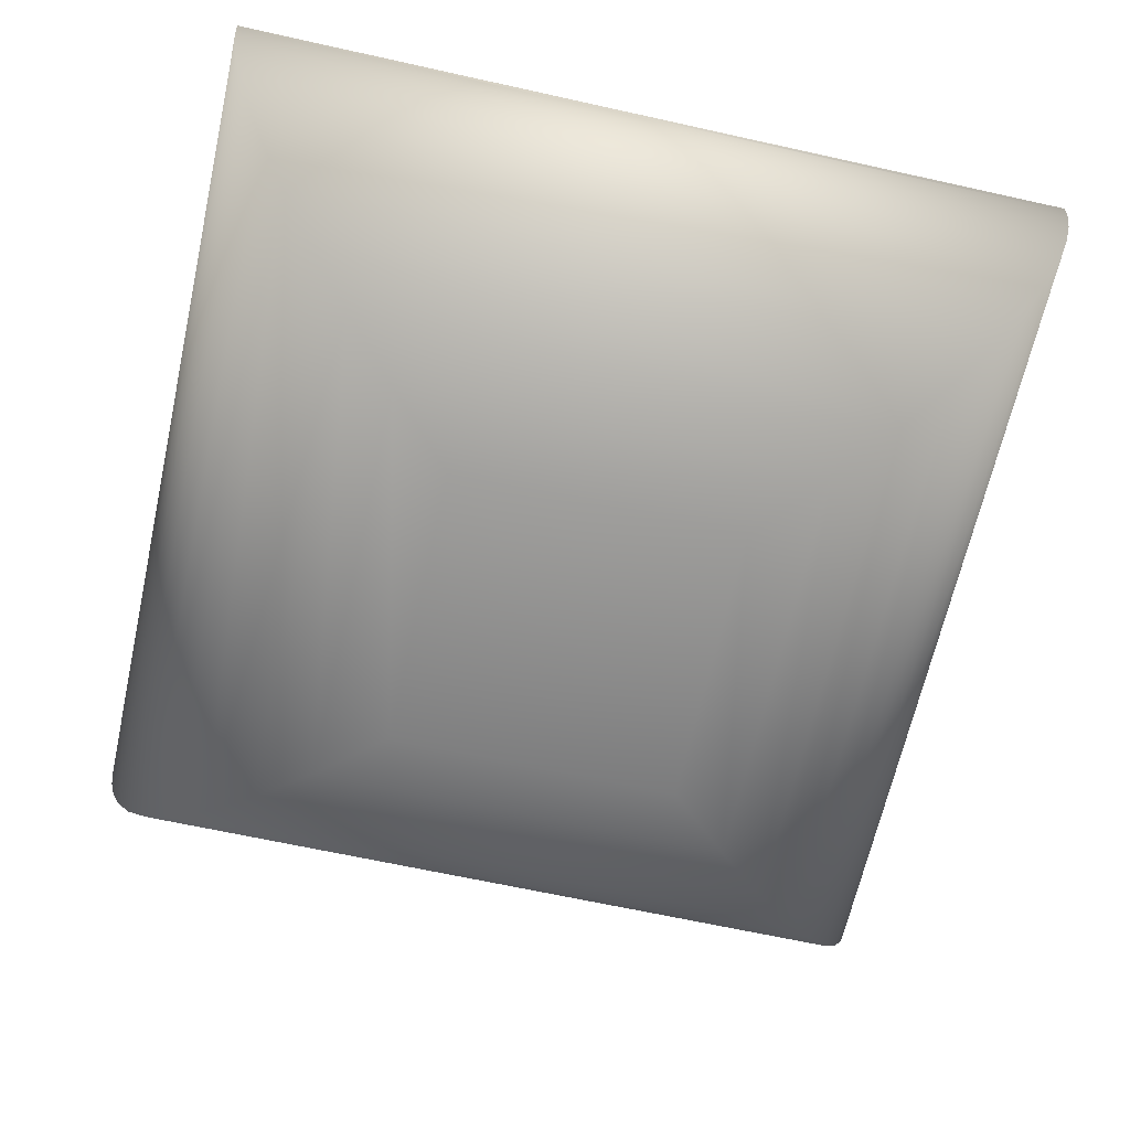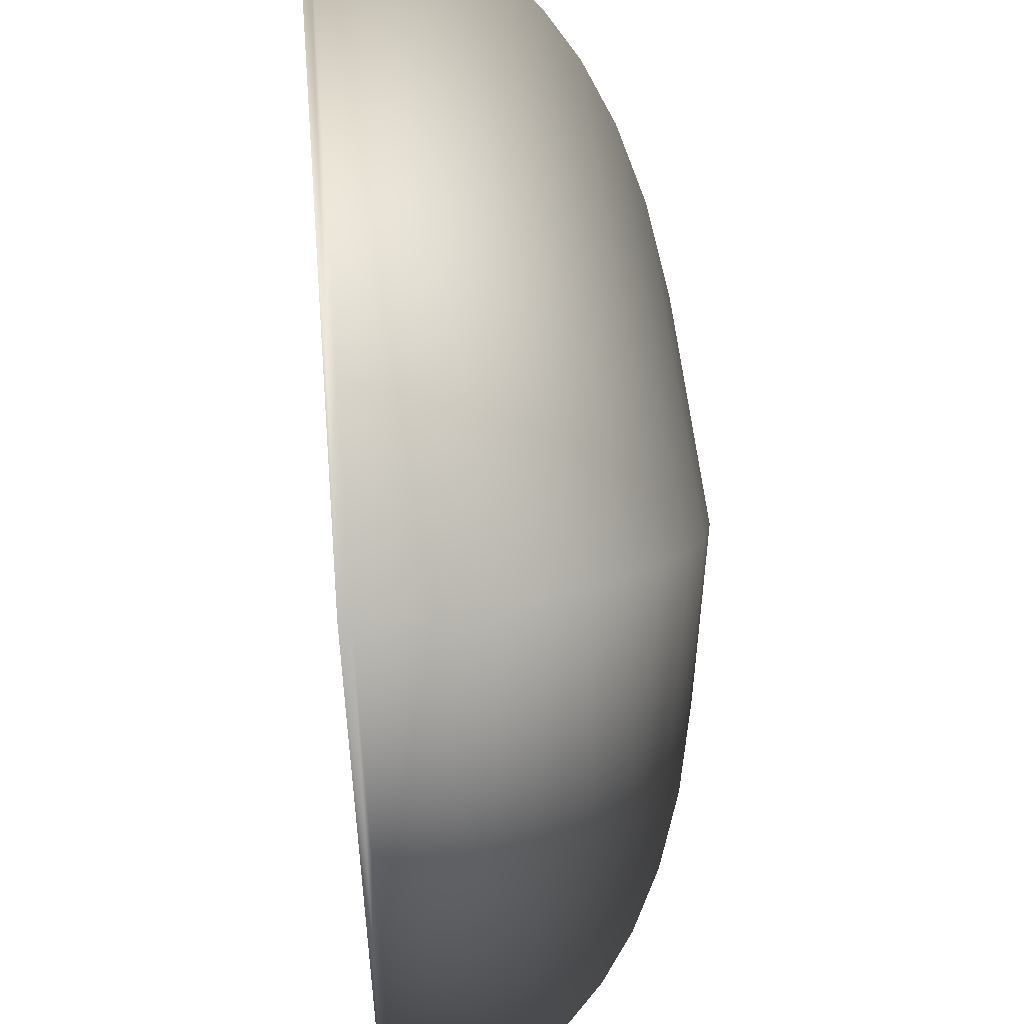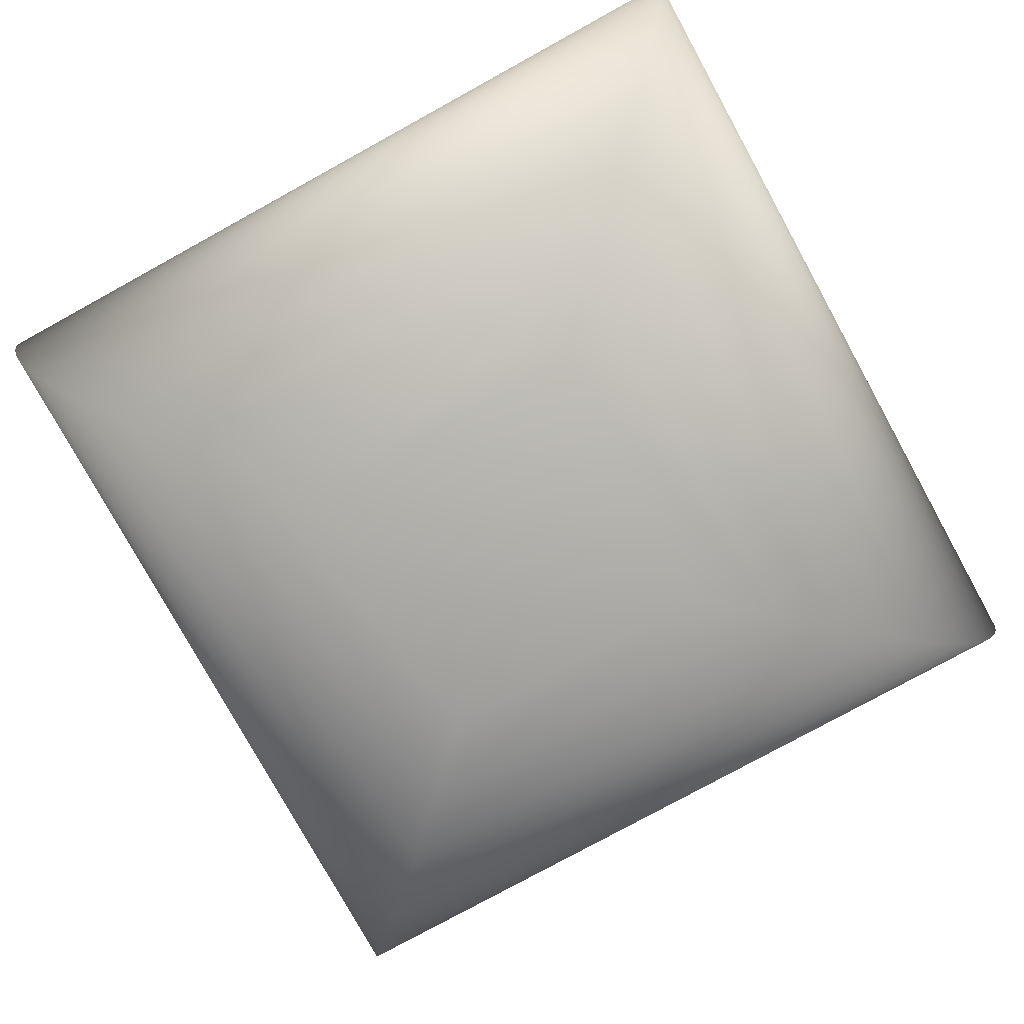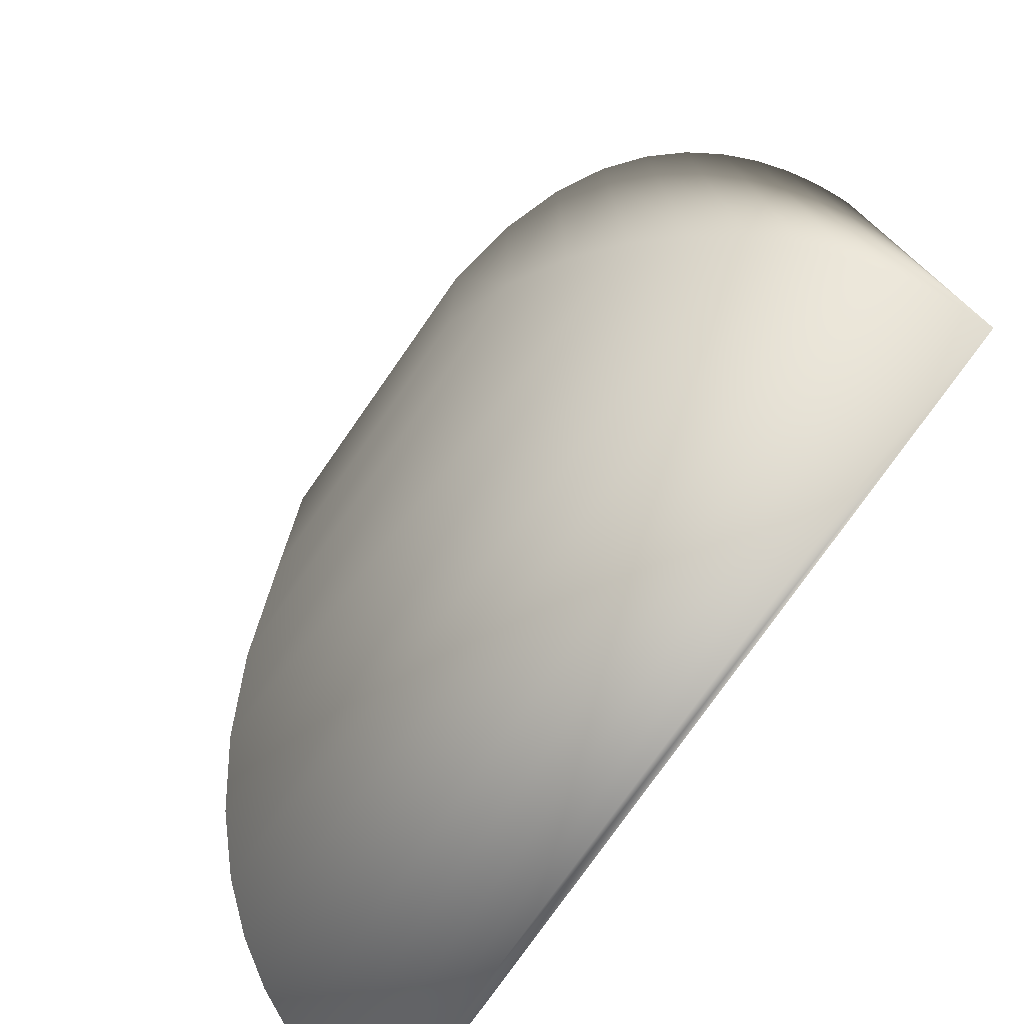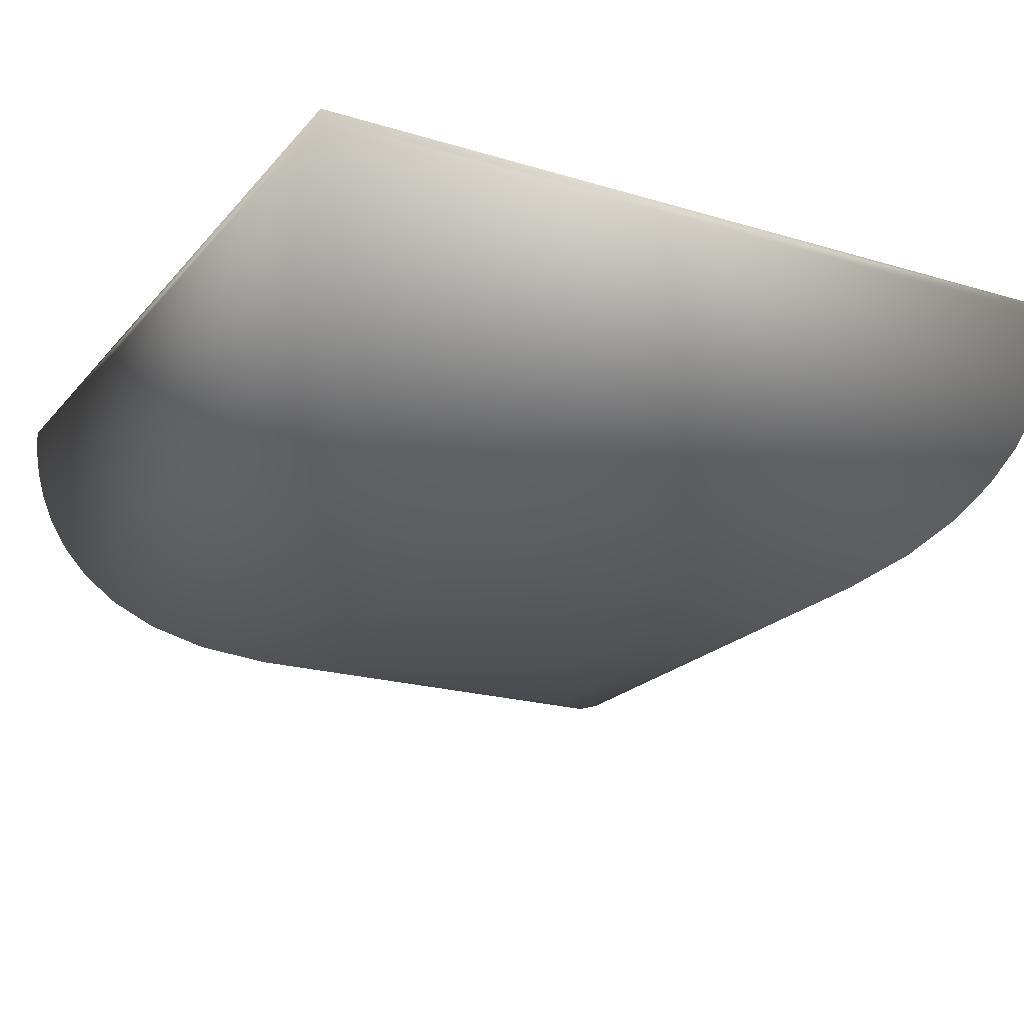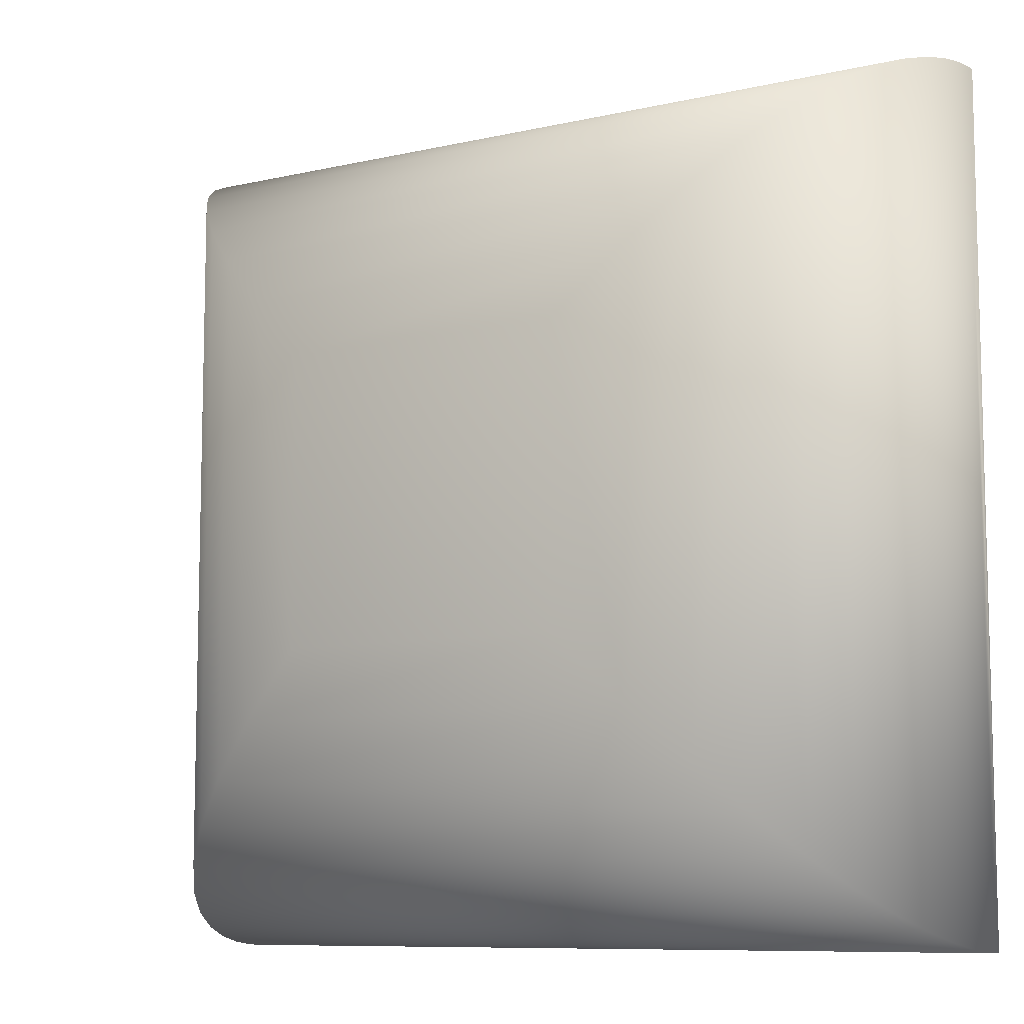
<metadata>
{"format":"obj","ext":"obj","renderer":"f3d","projection":"perspective","resolution":1024,"background":"white","views":[{"elev":-65.3,"azim":-102.6,"up":"+Y"},{"elev":51.7,"azim":-95.1,"up":"+Z"},{"elev":-78.2,"azim":118.8,"up":"+Y"},{"elev":-76.3,"azim":55.1,"up":"+Z"},{"elev":-20.7,"azim":61.5,"up":"+Y"},{"elev":-9.0,"azim":31.6,"up":"+Z"}]}
</metadata>
<code>
v -0.1317 0.113 -0.1317
v -0.1313 0.1071 -0.1313
v -0.1317 0.1162 -0.1317
v -0.1303 0.09903 -0.1303
v -0.04112 0.009422 -0.04112
v -0.06194 0.01513 -0.06194
v -0.07929 0.02302 -0.07929
v -0.1049 0.04344 -0.1049
v -0.1137 0.055 -0.1137
v -0.1204 0.06682 -0.1204
v -0.1252 0.07842 -0.1252
v -0.1284 0.08932 -0.1284
v 0.07031 0.01513 0.07031
v 0.04949 0.009422 0.04949
v 0.08767 0.02302 0.08767
v 0.1019 0.03262 0.1019
v 0.1133 0.04344 0.1133
v 0.1221 0.055 0.1221
v 0.1288 0.06682 0.1288
v 0.1336 0.07842 0.1336
v 0.1368 0.08932 0.1368
v 0.1387 0.09903 0.1387
v 0.1397 0.1071 0.1397
v 0.1401 0.113 0.1401
v 0.1401 0.1162 0.1401
v -0.1317 0.113 0.1401
v -0.1313 0.1071 0.1397
v -0.1317 0.1162 0.1401
v -0.1303 0.09903 0.1387
v -0.04112 0.009422 0.04949
v -0.06194 0.01513 0.07031
v -0.07929 0.02302 0.08767
v -0.0935 0.03262 0.1019
v -0.1049 0.04344 0.1133
v -0.1137 0.055 0.1221
v -0.1204 0.06682 0.1288
v -0.1252 0.07842 0.1336
v -0.1284 0.08932 0.1368
v 0.07031 0.01513 -0.06194
v 0.08767 0.02302 -0.07929
v 0.1019 0.03262 -0.0935
v 0.1133 0.04344 -0.1049
v 0.1221 0.055 -0.1137
v 0.1288 0.06682 -0.1204
v 0.1336 0.07842 -0.1252
v 0.1368 0.08932 -0.1284
v 0.1387 0.09903 -0.1303
v 0.1397 0.1071 -0.1313
v 0.1401 0.113 -0.1317
v 0.1401 0.1162 -0.1317
v 0.04949 0.009422 -0.04112
v -0.0935 0.03262 -0.0935
v -0.1317 0.1162 -0.1317
v 0.1401 0.1162 0.1401
v -0.1317 0.1162 0.1401
v 0.1401 0.1162 -0.1317
v -0.1356 0.1129 -0.1356
v -0.1353 0.1068 -0.1353
v -0.1357 0.1162 -0.1357
v -0.1342 0.09851 -0.1342
v -0.04235 0.006216 -0.04235
v -0.0638 0.01209 -0.0638
v -0.08167 0.02022 -0.08167
v -0.108 0.04125 -0.108
v -0.1172 0.05316 -0.1172
v -0.124 0.06534 -0.124
v -0.1289 0.07729 -0.1289
v -0.1322 0.08851 -0.1322
v 0.07242 0.01209 0.07242
v 0.05098 0.006216 0.05098
v 0.0903 0.02022 0.0903
v 0.1049 0.03011 0.1049
v 0.1167 0.04125 0.1167
v 0.1258 0.05316 0.1258
v 0.1326 0.06534 0.1326
v 0.1376 0.07729 0.1376
v 0.1409 0.08851 0.1409
v 0.1429 0.09851 0.1429
v 0.1439 0.1068 0.1439
v 0.1443 0.1129 0.1443
v 0.1443 0.1162 0.1443
v -0.1356 0.1129 0.1443
v -0.1353 0.1068 0.1439
v -0.1357 0.1162 0.1443
v -0.1342 0.09851 0.1429
v -0.04235 0.006216 0.05098
v -0.0638 0.01209 0.07242
v -0.08167 0.02022 0.0903
v -0.09631 0.03011 0.1049
v -0.108 0.04125 0.1167
v -0.1172 0.05316 0.1258
v -0.124 0.06534 0.1326
v -0.1289 0.07729 0.1376
v -0.1322 0.08851 0.1409
v 0.07242 0.01209 -0.0638
v 0.0903 0.02022 -0.08167
v 0.1049 0.03011 -0.09631
v 0.1167 0.04125 -0.108
v 0.1258 0.05316 -0.1172
v 0.1326 0.06534 -0.124
v 0.1376 0.07729 -0.1289
v 0.1409 0.08851 -0.1322
v 0.1429 0.09851 -0.1342
v 0.1439 0.1068 -0.1353
v 0.1443 0.1129 -0.1356
v 0.1443 0.1162 -0.1357
v 0.05098 0.006216 -0.04235
v -0.09631 0.03011 -0.09631
v -0.1357 0.1162 -0.1357
v 0.1443 0.1162 0.1443
v -0.1357 0.1162 0.1443
v 0.1443 0.1162 -0.1357
f 43 44 10
f 44 45 11
f 45 46 12
f 46 47 4
f 47 48 2
f 48 49 1
f 18 19 44
f 19 20 45
f 20 21 46
f 22 47 46
f 23 48 47
f 24 49 48
f 33 34 17
f 17 34 35
f 35 36 19
f 36 37 20
f 37 38 21
f 21 38 29
f 29 27 23
f 27 26 24
f 10 36 35
f 10 11 37
f 12 38 37
f 12 4 29
f 2 27 29
f 2 1 26
f 51 39 6
f 6 39 40
f 40 41 52
f 42 8 52
f 8 42 43
f 3 1 49
f 51 5 30
f 39 51 14
f 15 40 39
f 16 41 40
f 17 42 41
f 43 42 17
f 24 25 50
f 13 14 30
f 31 32 15
f 15 32 33
f 28 25 24
f 5 6 31
f 6 7 32
f 32 7 52
f 52 8 34
f 34 8 9
f 1 3 28
f 28 55 54
f 3 53 55
f 50 56 53
f 25 54 56
f 65 66 100
f 67 101 100
f 68 102 101
f 60 103 102
f 58 104 103
f 57 105 104
f 74 99 100
f 75 100 101
f 76 101 102
f 102 103 78
f 78 103 104
f 104 105 80
f 73 90 89
f 73 74 91
f 75 92 91
f 75 76 93
f 77 94 93
f 78 85 94
f 79 83 85
f 79 80 82
f 91 92 66
f 92 93 67
f 93 94 68
f 94 85 60
f 60 85 83
f 83 82 57
f 107 61 62
f 63 96 95
f 63 108 97
f 97 108 64
f 99 98 64
f 106 105 57
f 86 61 107
f 95 69 70
f 95 96 71
f 96 97 72
f 72 97 98
f 73 98 99
f 106 81 80
f 86 70 69
f 71 88 87
f 72 89 88
f 80 81 84
f 87 62 61
f 88 63 62
f 88 89 108
f 90 64 108
f 91 65 64
f 82 84 59
f 84 81 110
f 59 84 111
f 106 59 109
f 81 106 112
f 55 53 109
f 54 55 111
f 54 110 112
f 56 112 109
f 9 43 10
f 10 44 11
f 11 45 12
f 12 46 4
f 4 47 2
f 2 48 1
f 43 18 44
f 44 19 45
f 45 20 46
f 21 22 46
f 22 23 47
f 23 24 48
f 16 33 17
f 18 17 35
f 18 35 19
f 19 36 20
f 20 37 21
f 22 21 29
f 22 29 23
f 23 27 24
f 9 10 35
f 36 10 37
f 11 12 37
f 38 12 29
f 4 2 29
f 27 2 26
f 5 51 6
f 7 6 40
f 7 40 52
f 41 42 52
f 9 8 43
f 50 3 49
f 14 51 30
f 13 39 14
f 13 15 39
f 15 16 40
f 16 17 41
f 18 43 17
f 49 24 50
f 31 13 30
f 13 31 15
f 16 15 33
f 26 28 24
f 30 5 31
f 31 6 32
f 33 32 52
f 33 52 34
f 35 34 9
f 26 1 28
f 25 28 54
f 28 3 55
f 3 50 53
f 50 25 56
f 99 65 100
f 66 67 100
f 67 68 101
f 68 60 102
f 60 58 103
f 58 57 104
f 75 74 100
f 76 75 101
f 77 76 102
f 77 102 78
f 79 78 104
f 79 104 80
f 72 73 89
f 90 73 91
f 74 75 91
f 92 75 93
f 76 77 93
f 77 78 94
f 78 79 85
f 83 79 82
f 65 91 66
f 66 92 67
f 67 93 68
f 68 94 60
f 58 60 83
f 58 83 57
f 95 107 62
f 62 63 95
f 96 63 97
f 98 97 64
f 65 99 64
f 59 106 57
f 70 86 107
f 107 95 70
f 69 95 71
f 71 96 72
f 73 72 98
f 74 73 99
f 105 106 80
f 87 86 69
f 69 71 87
f 71 72 88
f 82 80 84
f 86 87 61
f 87 88 62
f 63 88 108
f 89 90 108
f 90 91 64
f 57 82 59
f 111 84 110
f 109 59 111
f 112 106 109
f 110 81 112
f 111 55 109
f 110 54 111
f 56 54 112
f 53 56 109

</code>
